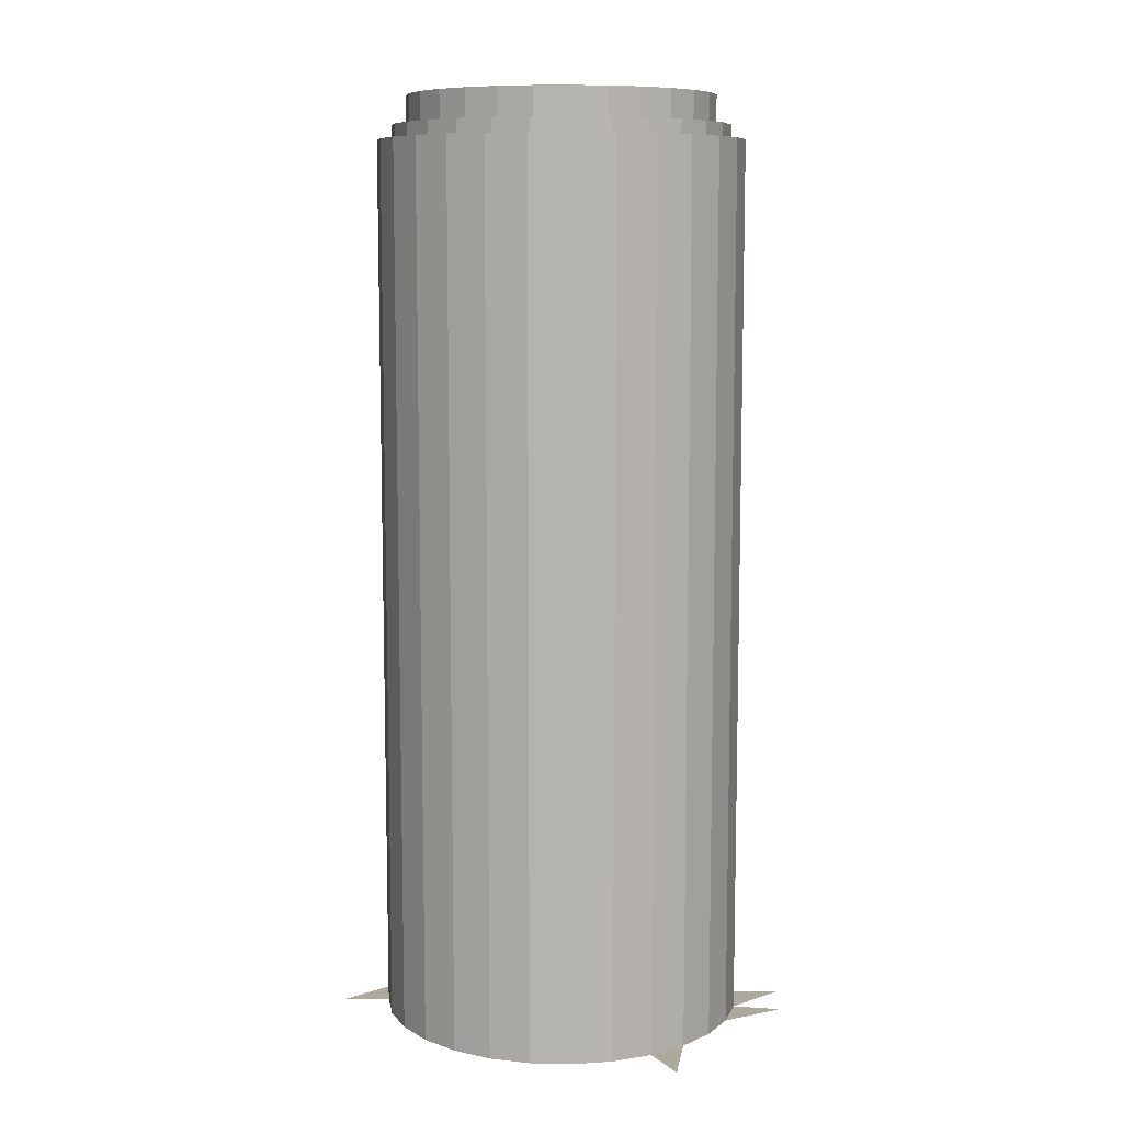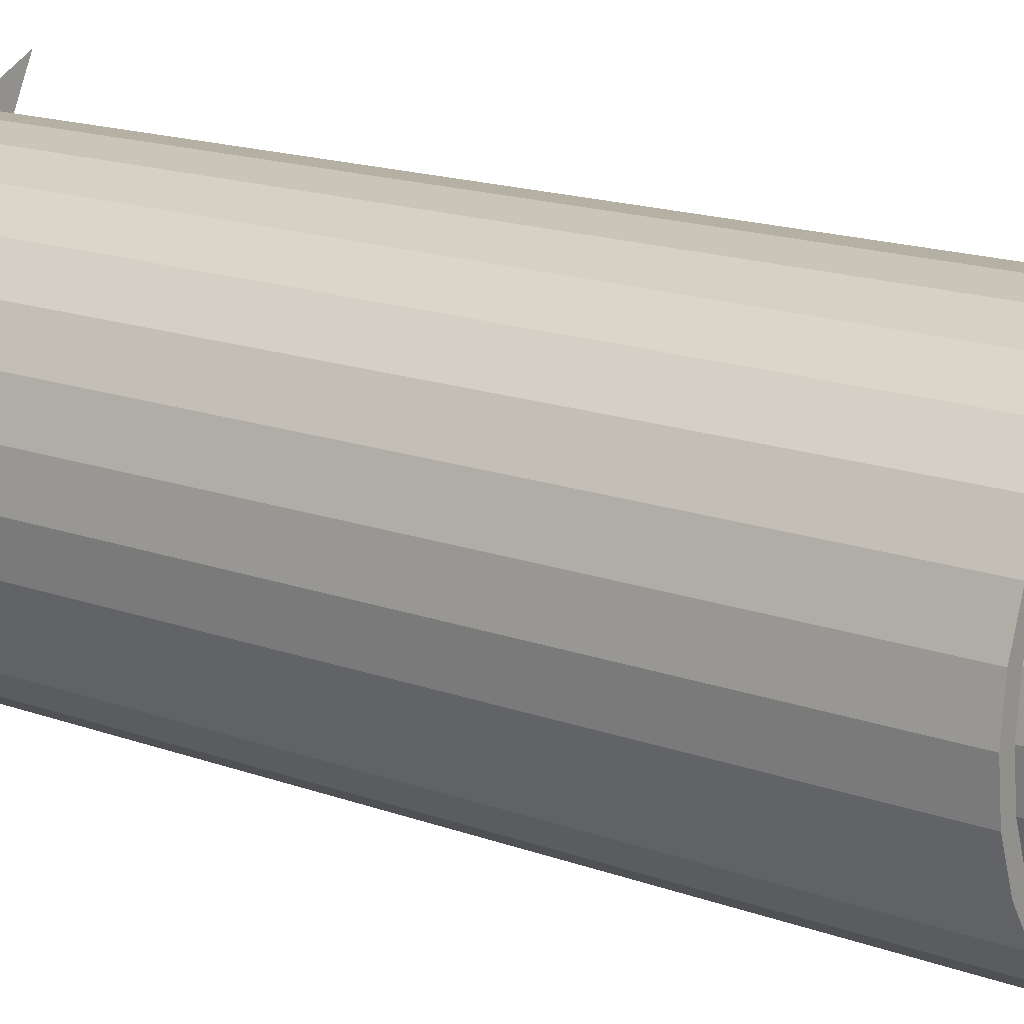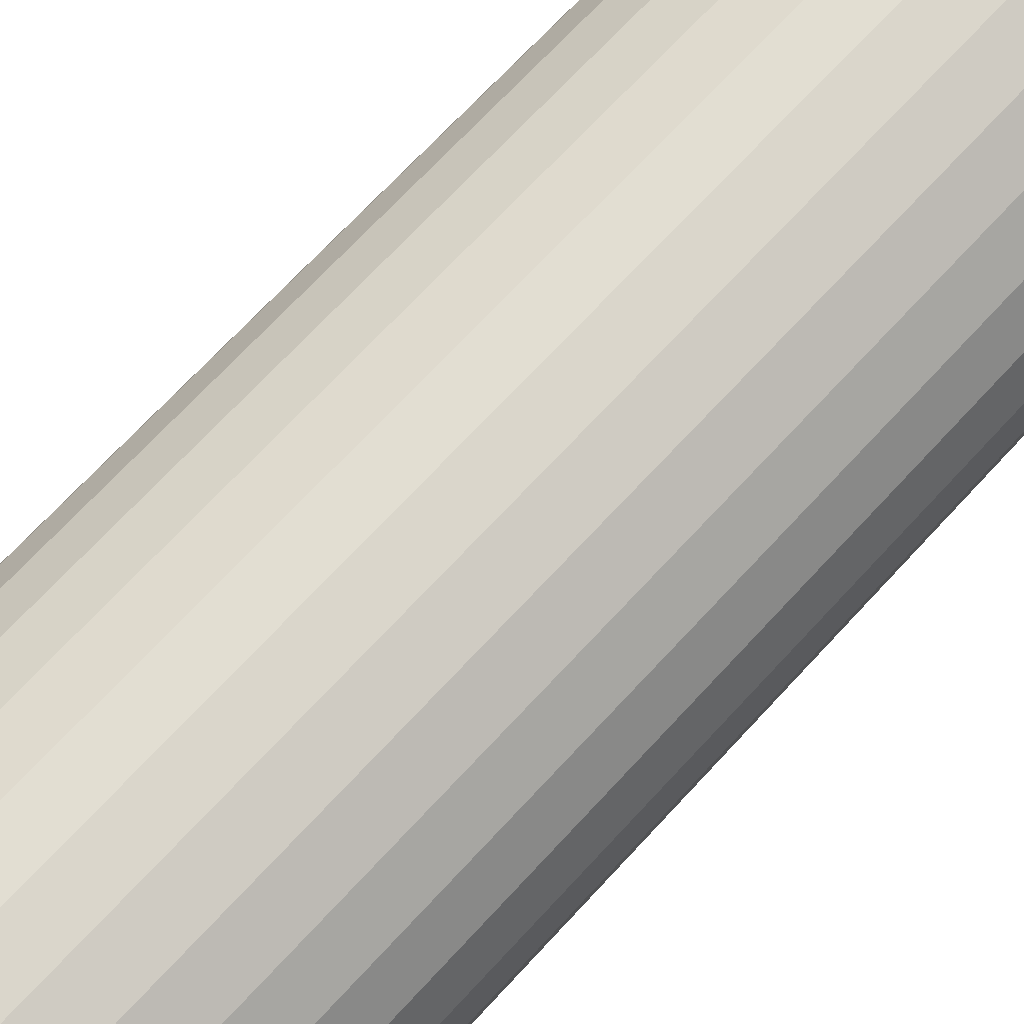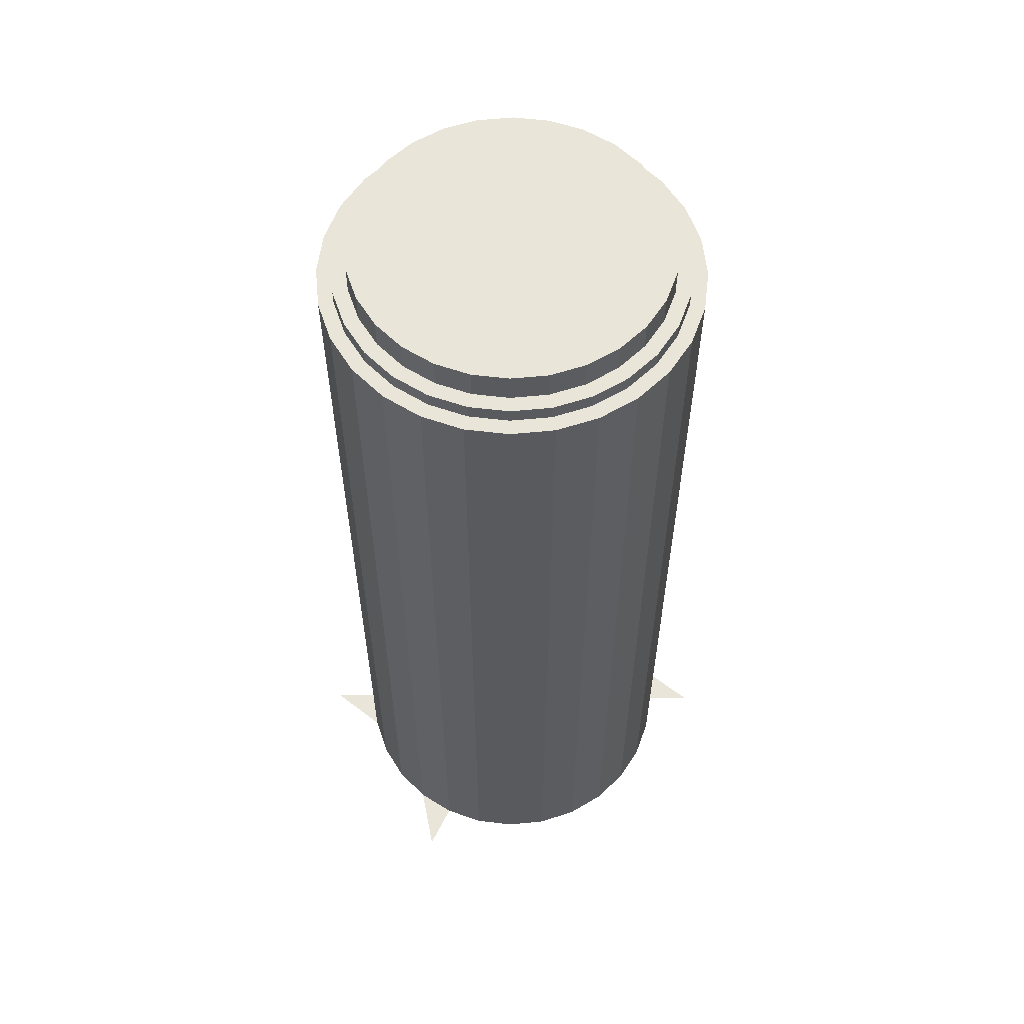
<metadata>
{"format":"obj","ext":"obj","renderer":"f3d","projection":"perspective","resolution":1024,"background":"white","views":[{"elev":9.1,"azim":-54.5,"up":"+Y"},{"elev":16.2,"azim":127.2,"up":"+Z"},{"elev":70.0,"azim":-137.3,"up":"+Z"},{"elev":58.1,"azim":-115.1,"up":"+Y"}]}
</metadata>
<code>
v 0.09656 -0.1033 -0.1117
v 0.07837 -0.1033 -0.1117
v 0.09413 -0.1033 -0.1333
v -0.000433 -0.1033 -0.1117
v 0.09413 -0.1215 -0.1333
v 0.09413 -0.1033 -0.09013
v 0.08696 -0.1033 -0.1538
v 0.09656 -0.1215 -0.1117
v 0.08696 -0.1215 -0.1538
v 0.08696 -0.1033 -0.06963
v 0.0754 -0.1033 -0.1722
v 0.1057 -0.1215 -0.1117
v 0.103 -0.1215 -0.1353
v 0.09413 -0.1215 -0.09013
v 0.0754 -0.1033 -0.05124
v 0.06004 -0.1033 -0.1875
v 0.0754 -0.1215 -0.1722
v 0.103 -0.1215 -0.08811
v 0.09515 -0.1215 -0.1577
v 0.06004 -0.1033 -0.03588
v 0.08696 -0.1215 -0.06963
v 0.04165 -0.1033 -0.1991
v 0.1057 -0.1306 -0.1117
v 0.103 -0.1306 -0.08811
v 0.103 -0.1306 -0.1353
v 0.04165 -0.1033 -0.02433
v 0.06004 -0.1215 -0.03588
v 0.0754 -0.1215 -0.05124
v 0.02115 -0.1033 -0.2063
v 0.06004 -0.1215 -0.1875
v 0.08251 -0.1215 -0.1779
v 0.09515 -0.1306 -0.06569
v 0.09515 -0.1306 -0.1577
v 0.09515 -0.1215 -0.06569
v 0.02115 -0.1033 -0.01715
v 0.04165 -0.1215 -0.02433
v -0.000433 -0.1033 -0.1905
v 0.04165 -0.1215 -0.1991
v 0.1147 -0.1306 -0.1117
v 0.1119 -0.1306 -0.08608
v 0.1119 -0.1306 -0.1373
v -0.000433 -0.1033 -0.03291
v 0.02115 -0.1215 -0.01715
v 0.08251 -0.1215 -0.04557
v 0.06571 -0.1215 -0.02877
v -0.000433 -0.1033 -0.2087
v -0.02202 -0.1033 -0.2063
v 0.02115 -0.1215 -0.2063
v 0.06571 -0.1215 -0.1947
v 0.08251 -0.1306 -0.1779
v 0.08251 -0.1306 -0.04557
v 0.1033 -0.1306 -0.06174
v 0.1033 -0.1306 -0.1617
v -0.000433 -0.1033 -0.01472
v -0.02202 -0.1033 -0.01715
v -0.000433 -0.1215 -0.01472
v 0.0456 -0.1215 -0.01613
v -0.04252 -0.1033 -0.1991
v 0.0456 -0.1215 -0.2073
v 0.1147 -0.6913 -0.1117
v 0.1119 -0.6913 -0.08608
v 0.1033 -0.6913 -0.06174
v 0.1119 -0.6913 -0.1373
v -0.04252 -0.1033 -0.02433
v 0.02317 -0.1215 -0.008288
v 0.06571 -0.1306 -0.02877
v -0.000433 -0.1215 -0.2087
v -0.06091 -0.1033 -0.1875
v -0.02202 -0.1215 -0.2063
v 0.02317 -0.1215 -0.2151
v 0.0456 -0.1306 -0.2073
v 0.06571 -0.1306 -0.1947
v 0.08962 -0.1306 -0.1835
v 0.08962 -0.1306 -0.0399
v 0.08962 -0.6913 -0.0399
v 0.1033 -0.6913 -0.1617
v -0.02202 -0.1215 -0.01715
v -0.04252 -0.1215 -0.02433
v -0.06091 -0.1033 -0.03588
v -0.000433 -0.1215 -0.005628
v 0.0456 -0.1306 -0.01613
v -0.07626 -0.1033 -0.1722
v -0.04252 -0.1215 -0.1991
v 0.02317 -0.1306 -0.2151
v -0.02404 -0.1215 -0.008288
v -0.06091 -0.1215 -0.03588
v -0.07626 -0.1033 -0.05124
v 0.02317 -0.1306 -0.008288
v 0.07138 -0.1306 -0.02166
v -0.02404 -0.1215 -0.2151
v -0.000433 -0.1215 -0.2178
v -0.08782 -0.1033 -0.1538
v -0.06091 -0.1215 -0.1875
v -0.04646 -0.1215 -0.2073
v -0.000433 -0.1306 -0.2178
v 0.07138 -0.1306 -0.2018
v 0.04954 -0.1306 -0.2155
v 0.08962 -0.6913 -0.1835
v 0.07138 -0.6913 -0.02166
v -0.04646 -0.1215 -0.01613
v -0.06658 -0.1215 -0.02877
v -0.07626 -0.1215 -0.05124
v -0.08782 -0.1033 -0.06963
v -0.000433 -0.1306 -0.005628
v 0.04954 -0.1306 -0.007942
v -0.09499 -0.1033 -0.1333
v -0.08782 -0.1215 -0.1538
v -0.07626 -0.1215 -0.1722
v -0.06658 -0.1215 -0.1947
v 0.0252 -0.1306 -0.224
v 0.07138 -0.6913 -0.2018
v -0.02404 -0.1306 -0.008288
v -0.08338 -0.1215 -0.04557
v -0.09499 -0.1033 -0.09013
v 0.0252 -0.1306 0.000577
v 0.04954 -0.6913 -0.007942
v -0.02404 -0.1306 -0.2151
v -0.04646 -0.1306 -0.2073
v -0.09743 -0.1033 -0.1117
v -0.09499 -0.1215 -0.1333
v -0.08338 -0.1215 -0.1779
v -0.06658 -0.1306 -0.1947
v -0.000433 -0.1306 -0.2269
v 0.04954 -0.6913 -0.2155
v 0.0252 -0.6913 -0.224
v 0.09028 -0.6913 0.002034
v -0.04646 -0.1306 -0.01613
v -0.08338 -0.1306 -0.04557
v -0.09601 -0.1215 -0.06569
v -0.08782 -0.1215 -0.06963
v -0.07924 -0.1033 -0.1117
v -0.000433 -0.1306 0.003465
v -0.02606 -0.1306 0.000577
v 0.0252 -0.6913 0.000577
v -0.02606 -0.1306 -0.224
v -0.09743 -0.1215 -0.1117
v -0.09601 -0.1215 -0.1577
v -0.1039 -0.1215 -0.1353
v -0.08338 -0.1306 -0.1779
v -0.000433 -0.6913 -0.2269
v -0.05041 -0.1306 -0.007942
v -0.06658 -0.1306 -0.02877
v -0.09601 -0.1306 -0.06569
v -0.09499 -0.1215 -0.09013
v -0.000433 -0.6913 0.003465
v 0.06269 -0.6913 0.01937
v -0.05041 -0.1306 -0.2155
v -0.07225 -0.1306 -0.2018
v -0.1065 -0.1215 -0.1117
v -0.09048 -0.1306 -0.1835
v 0.06269 -0.6913 -0.2428
v -0.07225 -0.1306 -0.02166
v -0.09048 -0.1306 -0.0399
v -0.1042 -0.1306 -0.06174
v -0.1039 -0.1215 -0.08811
v -0.1039 -0.1306 -0.08811
v -0.02606 -0.6913 0.000577
v -0.02606 -0.6913 -0.224
v -0.09601 -0.1306 -0.1577
v -0.1039 -0.1306 -0.1353
v -0.1042 -0.1306 -0.1617
v -0.05041 -0.6913 -0.007942
v -0.1127 -0.1306 -0.08608
v -0.05041 -0.6913 -0.2155
v -0.07225 -0.6913 -0.2018
v -0.1065 -0.1306 -0.1117
v -0.09048 -0.6913 -0.1835
v -0.07225 -0.6913 -0.02166
v -0.1042 -0.6913 -0.06174
v -0.1127 -0.6913 -0.08608
v -0.06356 -0.6913 0.01937
v -0.1127 -0.1306 -0.1373
v -0.1156 -0.1306 -0.1117
v -0.1042 -0.6913 -0.1617
v -0.09048 -0.6913 -0.0399
v -0.1156 -0.6913 -0.1117
v -0.09114 -0.6913 -0.2255
v -0.1127 -0.6913 -0.1373
f 1 2 3
f 3 2 1
f 1 4 2
f 2 4 1
f 4 3 2
f 2 3 4
f 5 1 3
f 3 1 5
f 4 1 6
f 6 1 4
f 4 7 3
f 3 7 4
f 1 5 8
f 8 5 1
f 3 9 5
f 5 9 3
f 8 6 1
f 1 6 8
f 10 4 6
f 6 4 10
f 4 11 7
f 7 11 4
f 9 3 7
f 7 3 9
f 5 12 8
f 8 12 5
f 9 13 5
f 5 13 9
f 6 8 14
f 14 8 6
f 15 4 10
f 10 4 15
f 14 10 6
f 6 10 14
f 4 16 11
f 11 16 4
f 17 7 11
f 11 7 17
f 7 17 9
f 9 17 7
f 12 5 13
f 13 5 12
f 18 8 12
f 12 8 18
f 13 9 19
f 19 9 13
f 8 18 14
f 14 18 8
f 20 4 15
f 15 4 20
f 21 15 10
f 10 15 21
f 10 14 21
f 21 14 10
f 4 22 16
f 16 22 4
f 16 17 11
f 11 17 16
f 17 19 9
f 9 19 17
f 23 13 12
f 12 13 23
f 24 12 18
f 18 12 24
f 25 19 13
f 13 19 25
f 18 21 14
f 14 21 18
f 26 4 20
f 20 4 26
f 15 27 20
f 20 27 15
f 15 21 28
f 28 21 15
f 4 29 22
f 22 29 4
f 22 30 16
f 16 30 22
f 17 16 30
f 30 16 17
f 19 17 31
f 31 17 19
f 13 23 25
f 25 23 13
f 12 24 23
f 23 24 12
f 18 32 24
f 24 32 18
f 19 25 33
f 33 25 19
f 21 18 34
f 34 18 21
f 35 4 26
f 26 4 35
f 20 36 26
f 26 36 20
f 27 15 28
f 28 15 27
f 36 20 27
f 27 20 36
f 34 28 21
f 21 28 34
f 37 29 4
f 4 29 37
f 29 38 22
f 22 38 29
f 30 22 38
f 38 22 30
f 30 31 17
f 17 31 30
f 33 31 19
f 19 31 33
f 39 25 23
f 23 25 39
f 24 39 23
f 23 39 24
f 32 18 34
f 34 18 32
f 32 40 24
f 24 40 32
f 41 33 25
f 25 33 41
f 35 42 4
f 4 42 35
f 26 43 35
f 35 43 26
f 43 26 36
f 36 26 43
f 44 27 28
f 28 27 44
f 45 36 27
f 27 36 45
f 28 34 44
f 44 34 28
f 29 37 46
f 46 37 29
f 47 37 4
f 4 37 47
f 38 29 48
f 48 29 38
f 38 49 30
f 30 49 38
f 31 30 49
f 49 30 31
f 31 33 50
f 50 33 31
f 25 39 41
f 41 39 25
f 39 24 40
f 40 24 39
f 34 51 32
f 32 51 34
f 40 32 52
f 52 32 40
f 33 41 53
f 53 41 33
f 42 35 54
f 54 35 42
f 42 55 4
f 4 55 42
f 56 35 43
f 43 35 56
f 57 43 36
f 36 43 57
f 27 44 45
f 45 44 27
f 36 45 57
f 57 45 36
f 51 34 44
f 44 34 51
f 37 47 46
f 46 47 37
f 46 48 29
f 29 48 46
f 4 58 47
f 47 58 4
f 48 59 38
f 38 59 48
f 49 38 59
f 59 38 49
f 50 49 31
f 31 49 50
f 53 50 33
f 33 50 53
f 60 41 39
f 39 41 60
f 61 39 40
f 40 39 61
f 51 52 32
f 32 52 51
f 62 40 52
f 52 40 62
f 63 53 41
f 41 53 63
f 35 56 54
f 54 56 35
f 55 42 54
f 54 42 55
f 55 64 4
f 4 64 55
f 65 56 43
f 43 56 65
f 43 57 65
f 65 57 43
f 45 51 44
f 44 51 45
f 57 66 45
f 45 66 57
f 47 67 46
f 46 67 47
f 48 46 67
f 67 46 48
f 4 68 58
f 58 68 4
f 58 69 47
f 47 69 58
f 59 48 70
f 70 48 59
f 49 71 59
f 59 71 49
f 49 50 72
f 72 50 49
f 50 53 73
f 73 53 50
f 41 60 63
f 63 60 41
f 39 61 60
f 60 61 39
f 40 62 61
f 61 62 40
f 52 51 74
f 74 51 52
f 52 75 62
f 62 75 52
f 53 63 76
f 76 63 53
f 77 54 56
f 56 54 77
f 54 77 55
f 55 77 54
f 55 78 64
f 64 78 55
f 64 79 4
f 4 79 64
f 56 65 80
f 80 65 56
f 65 81 57
f 57 81 65
f 51 45 66
f 66 45 51
f 66 57 81
f 81 57 66
f 67 47 69
f 69 47 67
f 67 70 48
f 48 70 67
f 4 82 68
f 68 82 4
f 68 83 58
f 58 83 68
f 69 58 83
f 83 58 69
f 59 84 70
f 70 84 59
f 71 49 72
f 72 49 71
f 84 59 71
f 71 59 84
f 73 72 50
f 50 72 73
f 76 73 53
f 53 73 76
f 66 74 51
f 51 74 66
f 75 52 74
f 74 52 75
f 56 85 77
f 77 85 56
f 78 55 77
f 77 55 78
f 86 64 78
f 78 64 86
f 64 86 79
f 79 86 64
f 79 87 4
f 4 87 79
f 80 88 65
f 65 88 80
f 85 56 80
f 80 56 85
f 81 65 88
f 88 65 81
f 81 89 66
f 66 89 81
f 90 67 69
f 69 67 90
f 70 67 91
f 91 67 70
f 4 92 82
f 82 92 4
f 82 93 68
f 68 93 82
f 83 68 93
f 93 68 83
f 94 69 83
f 83 69 94
f 95 70 84
f 84 70 95
f 96 71 72
f 72 71 96
f 97 84 71
f 71 84 97
f 72 73 96
f 96 73 72
f 73 76 98
f 98 76 73
f 74 66 89
f 89 66 74
f 74 99 75
f 75 99 74
f 100 77 85
f 85 77 100
f 77 100 78
f 78 100 77
f 78 101 86
f 86 101 78
f 102 79 86
f 86 79 102
f 79 102 87
f 87 102 79
f 87 103 4
f 4 103 87
f 88 80 104
f 104 80 88
f 85 104 80
f 80 104 85
f 88 105 81
f 81 105 88
f 89 81 105
f 105 81 89
f 67 90 91
f 91 90 67
f 69 94 90
f 90 94 69
f 70 95 91
f 91 95 70
f 4 106 92
f 92 106 4
f 107 82 92
f 92 82 107
f 93 82 108
f 108 82 93
f 109 83 93
f 93 83 109
f 83 109 94
f 94 109 83
f 110 95 84
f 84 95 110
f 71 96 97
f 97 96 71
f 84 97 110
f 110 97 84
f 73 111 96
f 96 111 73
f 111 73 98
f 98 73 111
f 99 74 89
f 89 74 99
f 100 112 85
f 85 112 100
f 101 78 100
f 100 78 101
f 113 86 101
f 101 86 113
f 86 113 102
f 102 113 86
f 102 103 87
f 87 103 102
f 103 114 4
f 4 114 103
f 104 115 88
f 88 115 104
f 104 85 112
f 112 85 104
f 105 88 115
f 115 88 105
f 116 89 105
f 105 89 116
f 91 117 90
f 90 117 91
f 90 118 94
f 94 118 90
f 117 91 95
f 95 91 117
f 4 119 106
f 106 119 4
f 120 92 106
f 106 92 120
f 82 107 108
f 108 107 82
f 92 120 107
f 107 120 92
f 121 93 108
f 108 93 121
f 93 121 109
f 109 121 93
f 94 122 109
f 109 122 94
f 95 110 123
f 123 110 95
f 96 124 97
f 97 124 96
f 97 125 110
f 110 125 97
f 124 96 111
f 111 96 124
f 89 116 99
f 99 116 89
f 112 100 127
f 127 100 112
f 101 127 100
f 100 127 101
f 128 101 113
f 113 101 128
f 129 102 113
f 113 102 129
f 103 102 130
f 130 102 103
f 130 114 103
f 103 114 130
f 114 131 4
f 4 131 114
f 115 104 132
f 132 104 115
f 133 104 112
f 112 104 133
f 134 105 115
f 115 105 134
f 105 134 116
f 116 134 105
f 118 90 117
f 117 90 118
f 122 94 118
f 118 94 122
f 95 135 117
f 117 135 95
f 119 4 131
f 131 4 119
f 136 106 119
f 119 106 136
f 106 136 120
f 120 136 106
f 137 108 107
f 107 108 137
f 138 107 120
f 120 107 138
f 108 137 121
f 121 137 108
f 109 139 121
f 121 139 109
f 139 109 122
f 122 109 139
f 110 140 123
f 123 140 110
f 135 95 123
f 123 95 135
f 125 97 124
f 124 97 125
f 140 110 125
f 125 110 140
f 116 126 99
f 99 126 116
f 141 112 127
f 127 112 141
f 127 101 142
f 142 101 127
f 101 128 142
f 142 128 101
f 113 143 128
f 128 143 113
f 102 129 130
f 130 129 102
f 143 113 129
f 129 113 143
f 114 130 144
f 144 130 114
f 114 119 131
f 131 119 114
f 104 133 132
f 132 133 104
f 145 115 132
f 132 115 145
f 112 141 133
f 133 141 112
f 115 145 134
f 134 145 115
f 134 146 116
f 116 146 134
f 117 147 118
f 118 147 117
f 118 148 122
f 122 148 118
f 147 117 135
f 135 117 147
f 119 144 136
f 136 144 119
f 149 120 136
f 136 120 149
f 107 138 137
f 137 138 107
f 120 149 138
f 138 149 120
f 139 137 121
f 121 137 139
f 122 150 139
f 139 150 122
f 140 135 123
f 123 135 140
f 151 125 124
f 124 125 151
f 127 152 141
f 141 152 127
f 152 127 142
f 142 127 152
f 153 142 128
f 128 142 153
f 154 128 143
f 143 128 154
f 155 130 129
f 129 130 155
f 129 156 143
f 143 156 129
f 130 155 144
f 144 155 130
f 144 119 114
f 114 119 144
f 133 145 132
f 132 145 133
f 141 157 133
f 133 157 141
f 148 118 147
f 147 118 148
f 150 122 148
f 148 122 150
f 158 147 135
f 135 147 158
f 144 149 136
f 136 149 144
f 159 138 137
f 137 138 159
f 160 149 138
f 138 149 160
f 137 139 159
f 159 139 137
f 161 139 150
f 150 139 161
f 135 140 158
f 158 140 135
f 152 162 141
f 141 162 152
f 142 153 152
f 152 153 142
f 128 154 153
f 153 154 128
f 143 163 154
f 154 163 143
f 156 129 155
f 155 129 156
f 163 143 156
f 156 143 163
f 149 144 155
f 155 144 149
f 145 133 157
f 157 133 145
f 157 141 162
f 162 141 157
f 164 148 147
f 147 148 164
f 165 150 148
f 148 150 165
f 147 158 164
f 164 158 147
f 138 159 160
f 160 159 138
f 149 160 166
f 166 160 149
f 139 161 159
f 159 161 139
f 167 161 150
f 150 161 167
f 162 152 168
f 168 152 162
f 153 168 152
f 152 168 153
f 169 153 154
f 154 153 169
f 170 154 163
f 163 154 170
f 155 166 156
f 156 166 155
f 166 163 156
f 156 163 166
f 166 155 149
f 149 155 166
f 171 157 162
f 162 157 171
f 148 164 165
f 165 164 148
f 150 165 167
f 167 165 150
f 159 172 160
f 160 172 159
f 160 173 166
f 166 173 160
f 172 159 161
f 161 159 172
f 161 167 174
f 174 167 161
f 168 153 175
f 175 153 168
f 153 169 175
f 175 169 153
f 154 170 169
f 169 170 154
f 163 176 170
f 170 176 163
f 163 166 173
f 173 166 163
f 164 177 165
f 165 177 164
f 173 160 172
f 172 160 173
f 174 172 161
f 161 172 174
f 176 163 173
f 173 163 176
f 178 173 172
f 172 173 178
f 172 174 178
f 178 174 172
f 173 178 176
f 176 178 173

</code>
